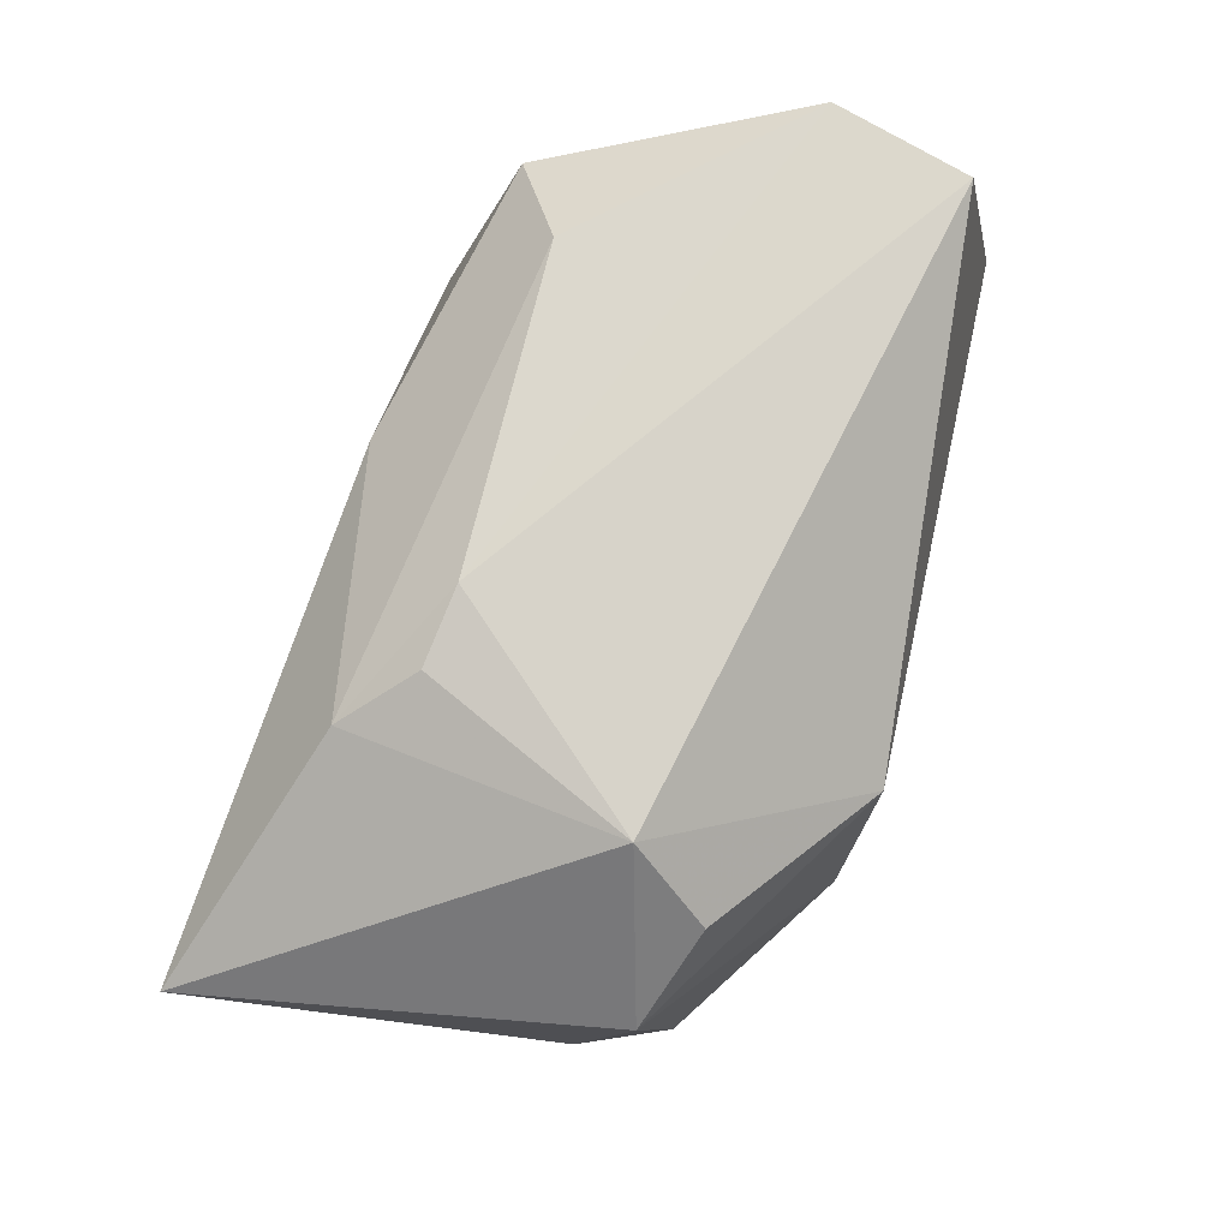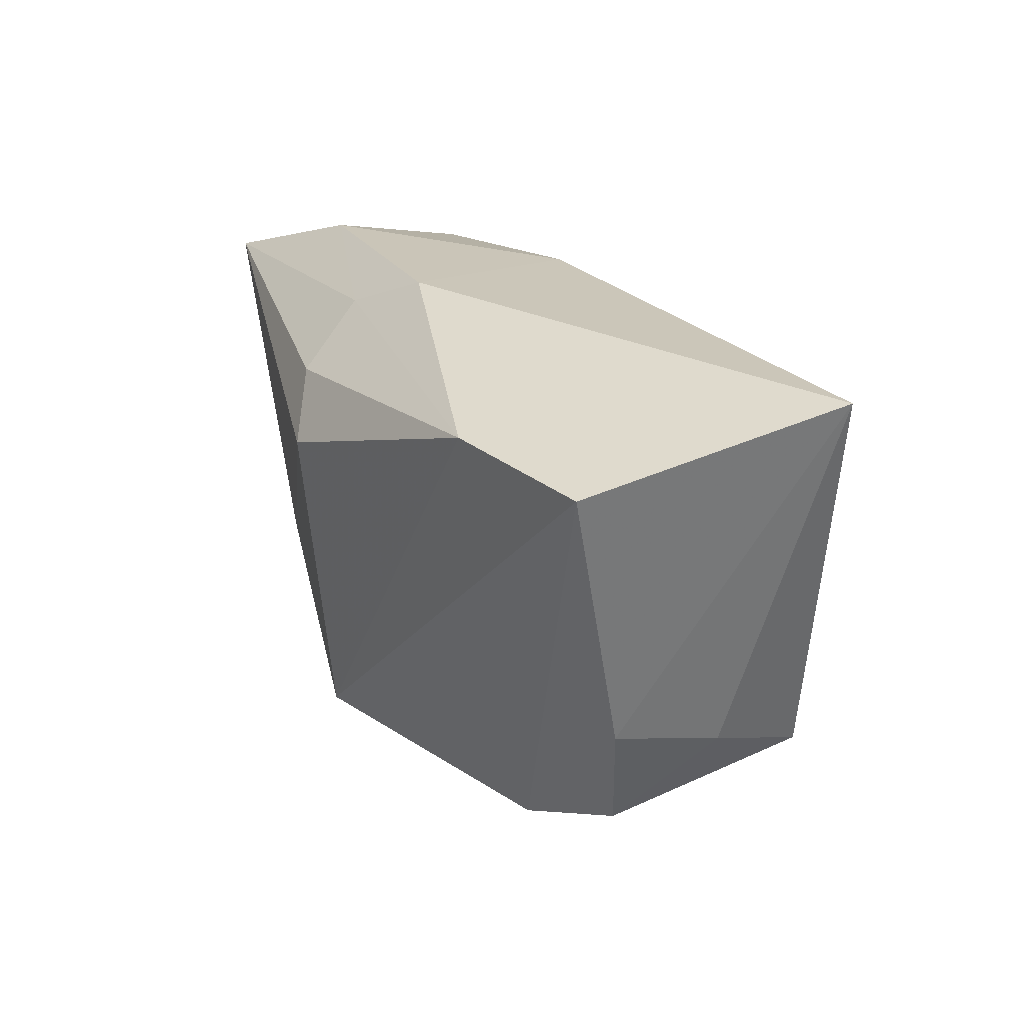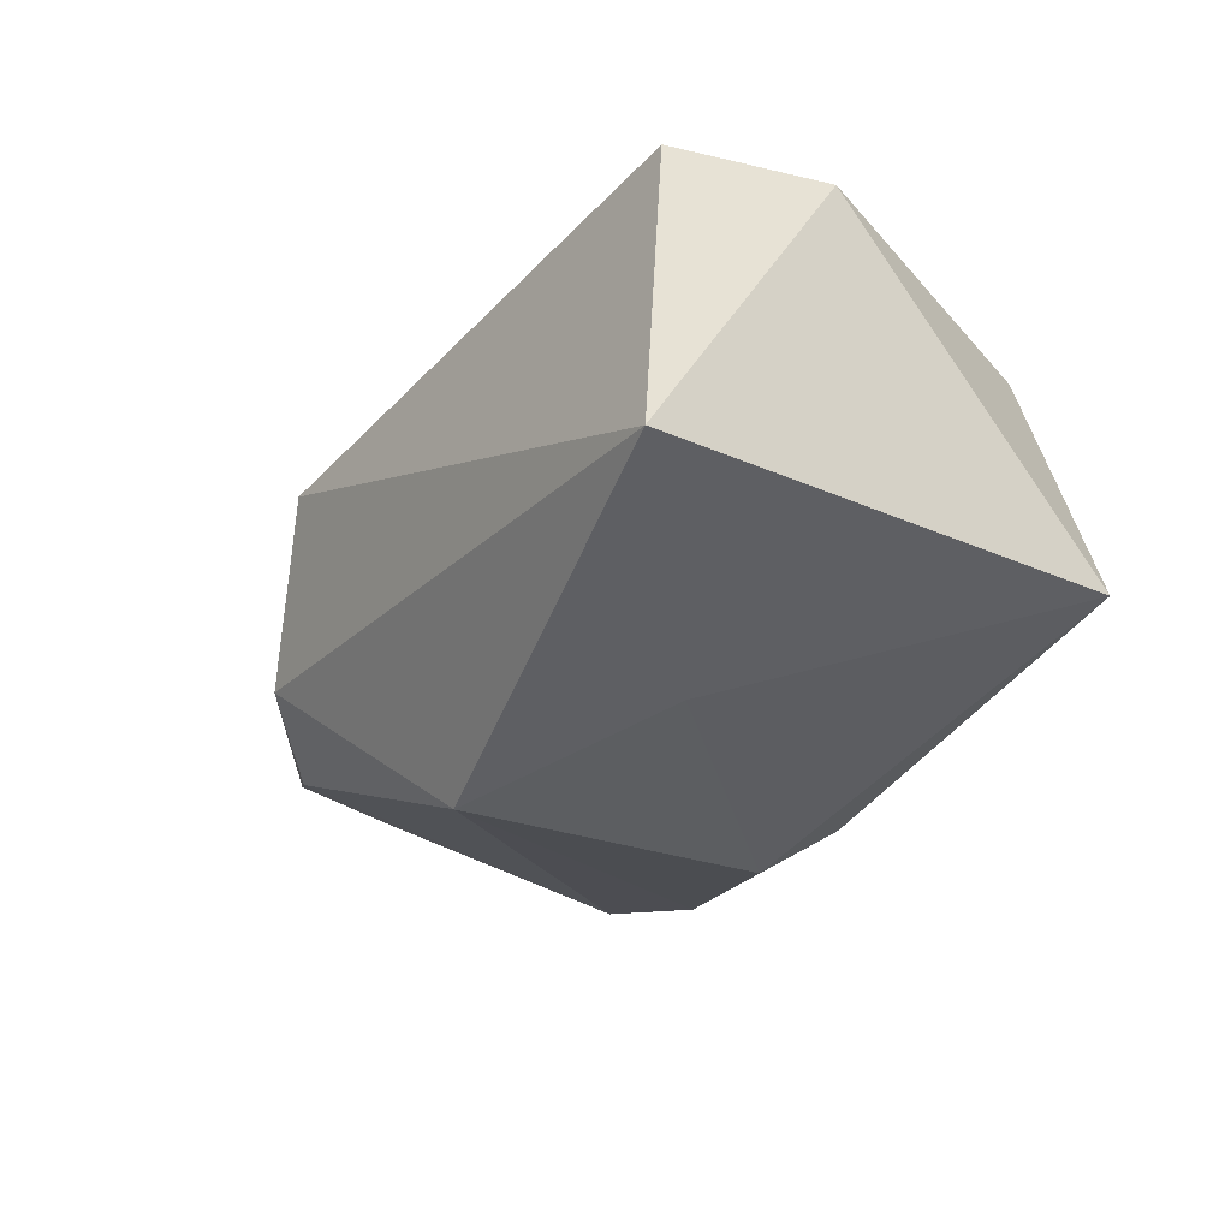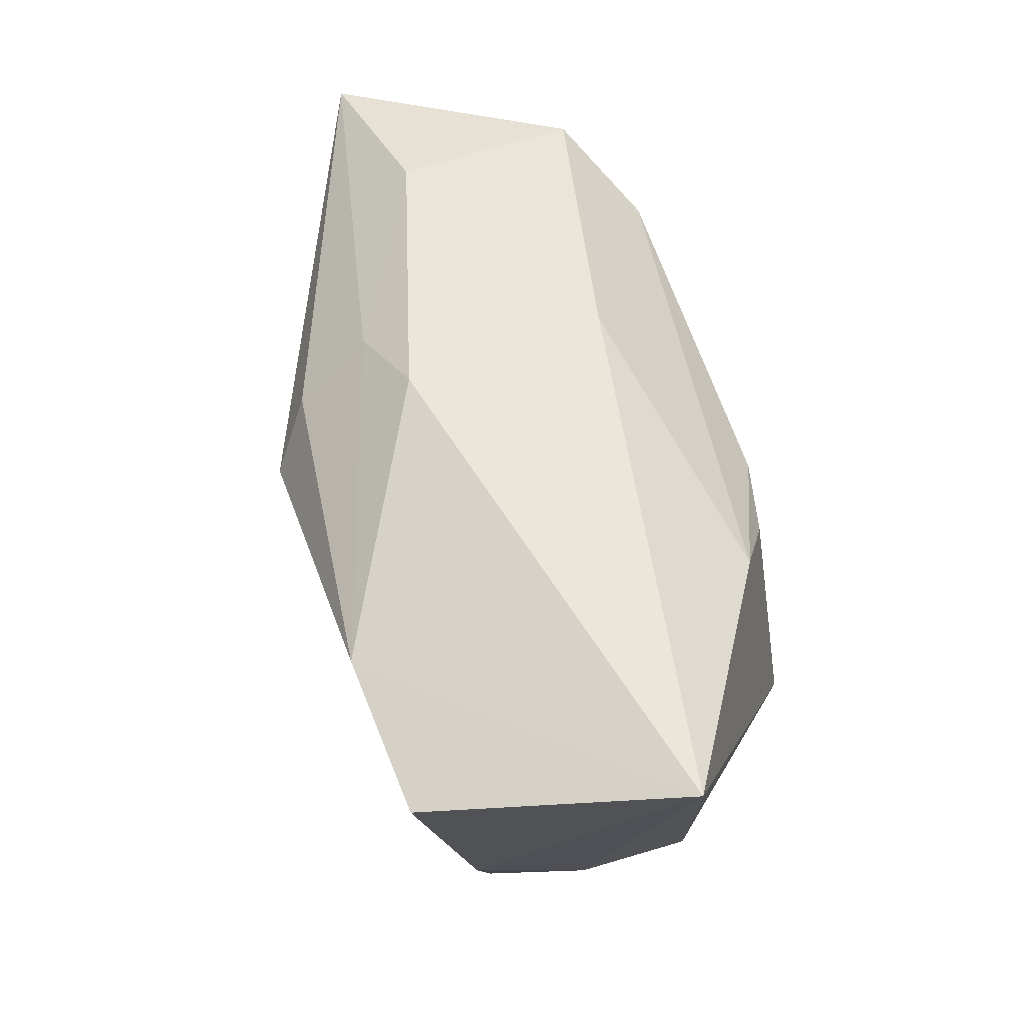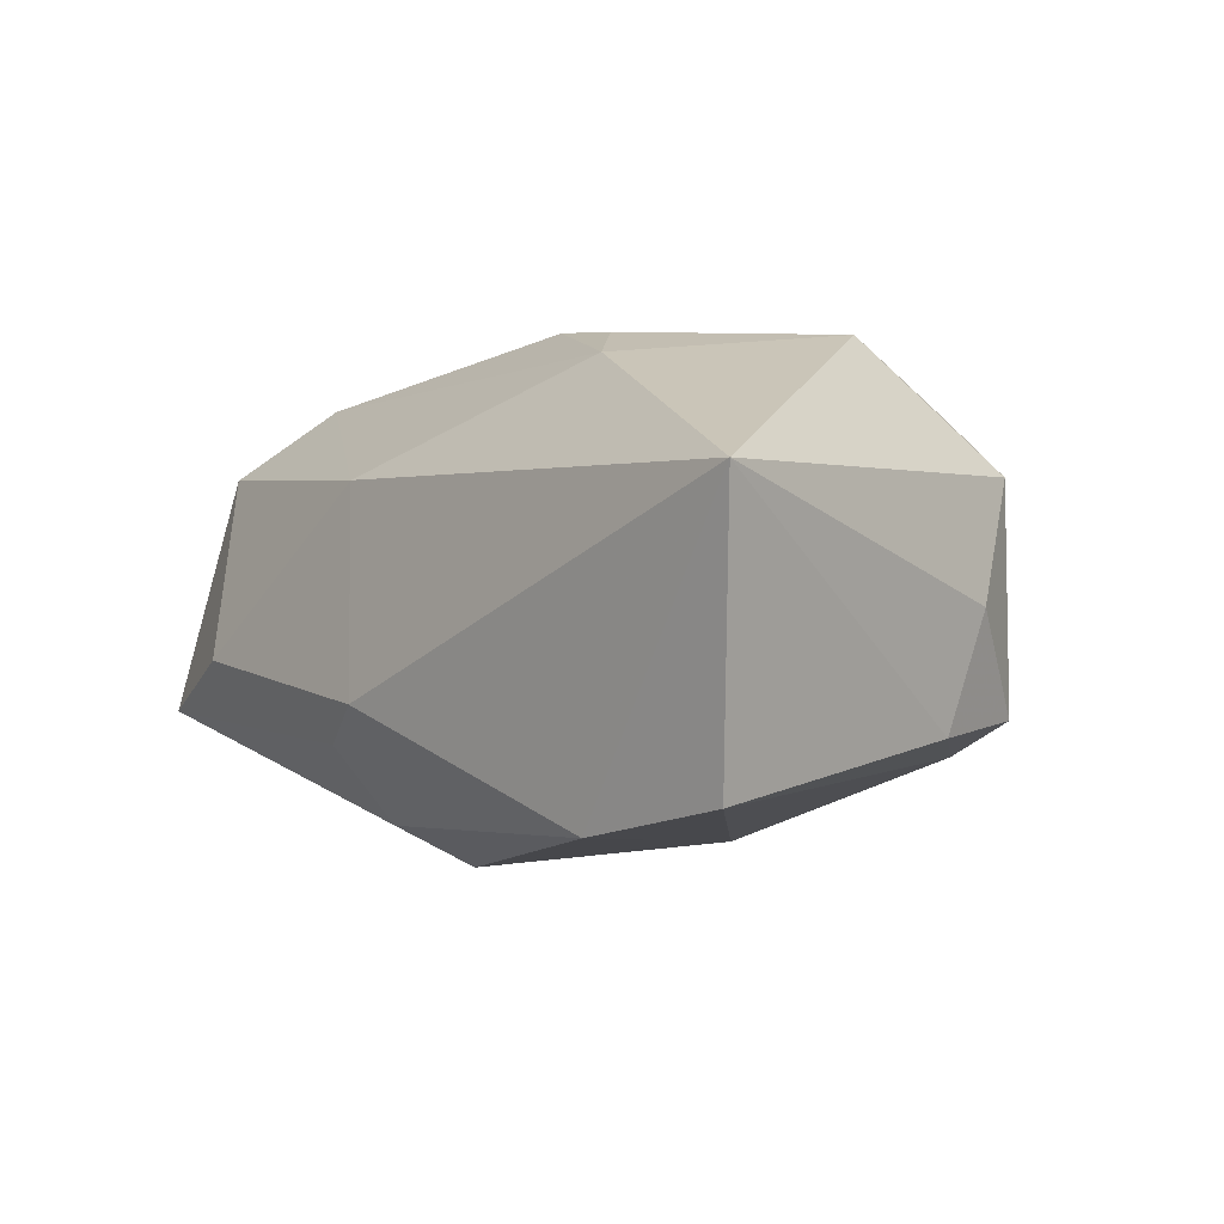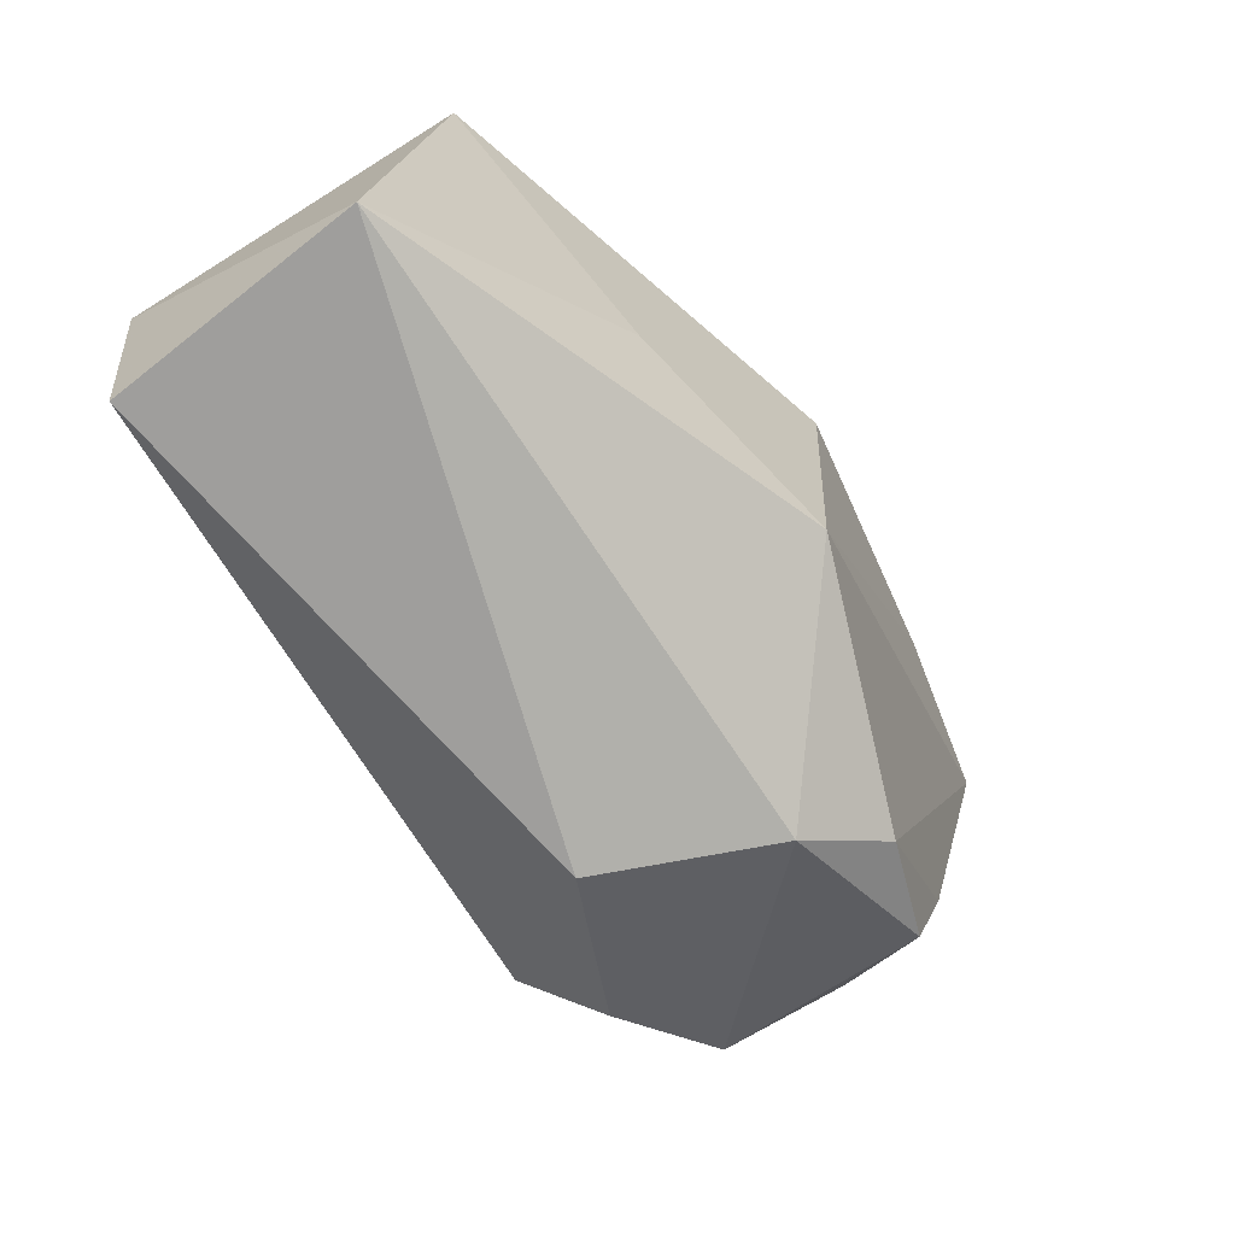
<metadata>
{"format":"obj","ext":"obj","renderer":"f3d","projection":"perspective","resolution":1024,"background":"white","views":[{"elev":76.4,"azim":-73.1,"up":"+Z"},{"elev":26.4,"azim":-123.9,"up":"+Y"},{"elev":-18.4,"azim":59.3,"up":"+Z"},{"elev":62.7,"azim":-104.2,"up":"+Y"},{"elev":-5.8,"azim":-130.7,"up":"+Z"},{"elev":-73.6,"azim":119.4,"up":"+Y"}]}
</metadata>
<code>
v 0.01847 -0.01069 -0.00166
v -0.01998 0.01142 0.001871
v 0.01858 0.007902 -0.004041
v -0.007879 -0.01173 -0.003723
v 0.003782 0.009839 -0.006088
v -0.009397 0.007591 0.007386
v -0.0163 -0.005931 0.003469
v 0.0004285 -0.007918 -0.009705
v -0.01236 -0.007299 0.006249
v 0.01406 0.007845 0.005551
v -0.01049 0.009372 -0.009717
v 0.01148 0.01053 -0.002405
v 0.002904 0.007533 -0.009145
v 0.008869 -0.003201 -0.006976
v -0.01716 -0.003742 -0.001515
v -0.01059 -0.004059 0.009468
v -0.005195 -0.01219 0.003552
v 0.002124 0.01029 0.003904
v 0.001046 0.00508 -0.01075
v 0.01845 -0.003067 0.008775
v -0.01637 -0.00252 -0.006188
v -0.006802 0.004913 0.008923
v 0.0004553 0.01142 -0.004757
v -0.01066 -0.00912 -0.006497
v 0.01043 0.005375 0.008293
v -0.01523 -0.007236 -0.005341
v 0.01672 -0.008936 0.009468
v -0.003505 0.004567 0.009468
v -0.01709 0.009054 -0.008817
f 17 1 27
f 27 1 20
f 27 16 17
f 11 2 23
f 11 29 2
f 23 2 18
f 20 1 3
f 3 10 20
f 7 16 2
f 2 15 7
f 29 11 8
f 5 11 23
f 12 18 10
f 10 3 12
f 23 18 12
f 12 5 23
f 3 5 12
f 28 27 20
f 16 27 28
f 17 16 9
f 9 7 17
f 16 7 9
f 26 7 15
f 14 3 1
f 1 8 14
f 19 8 11
f 3 14 19
f 19 14 8
f 6 18 2
f 2 16 6
f 29 8 24
f 11 5 13
f 13 19 11
f 13 5 3
f 3 19 13
f 25 6 28
f 20 10 25
f 25 28 20
f 10 18 25
f 18 6 25
f 16 28 22
f 22 6 16
f 28 6 22
f 29 24 21
f 21 24 26
f 21 26 15
f 2 29 21
f 21 15 2
f 26 24 4
f 17 7 4
f 7 26 4
f 4 1 17
f 4 8 1
f 4 24 8

</code>
